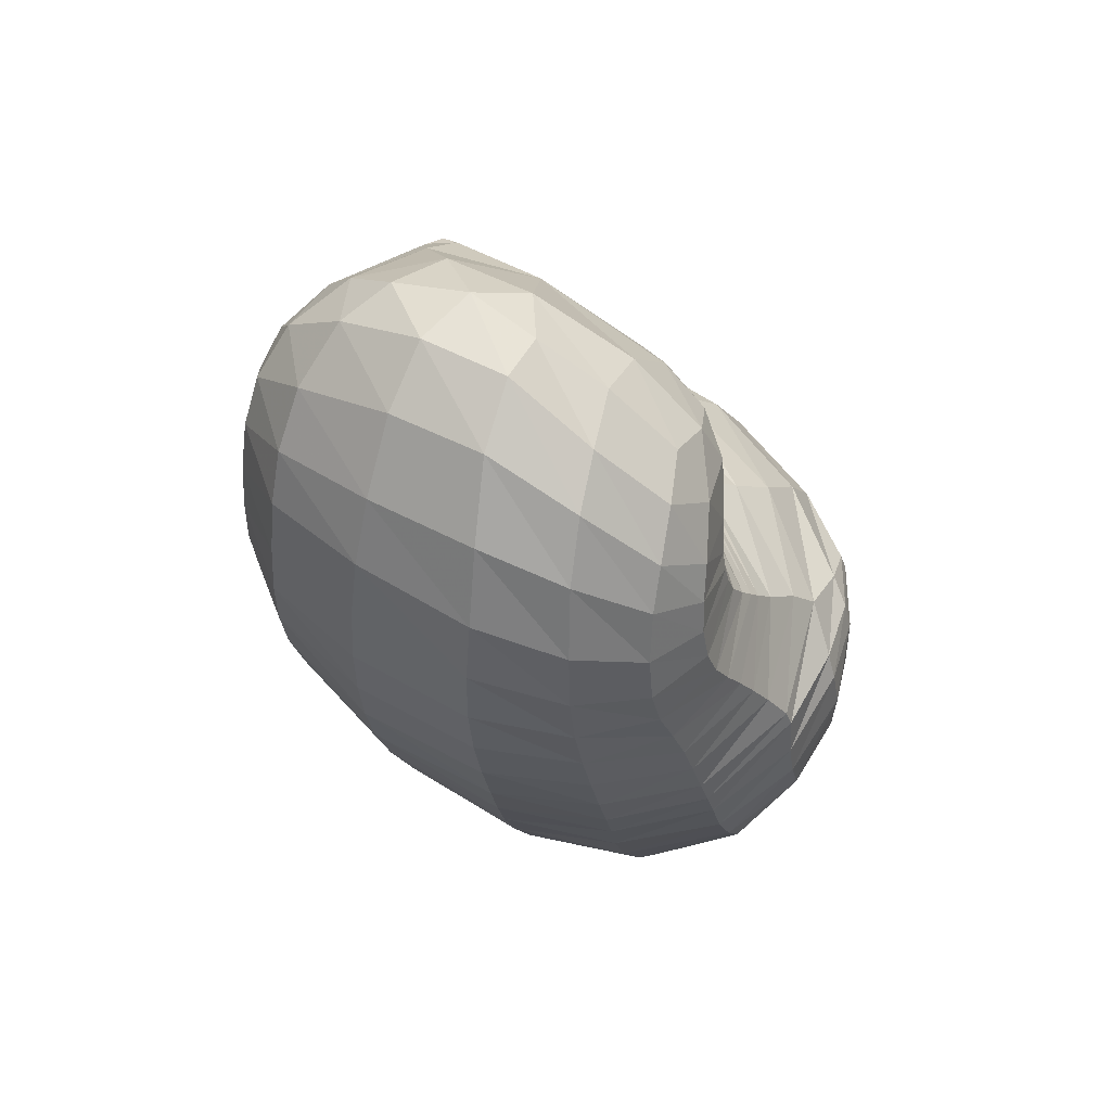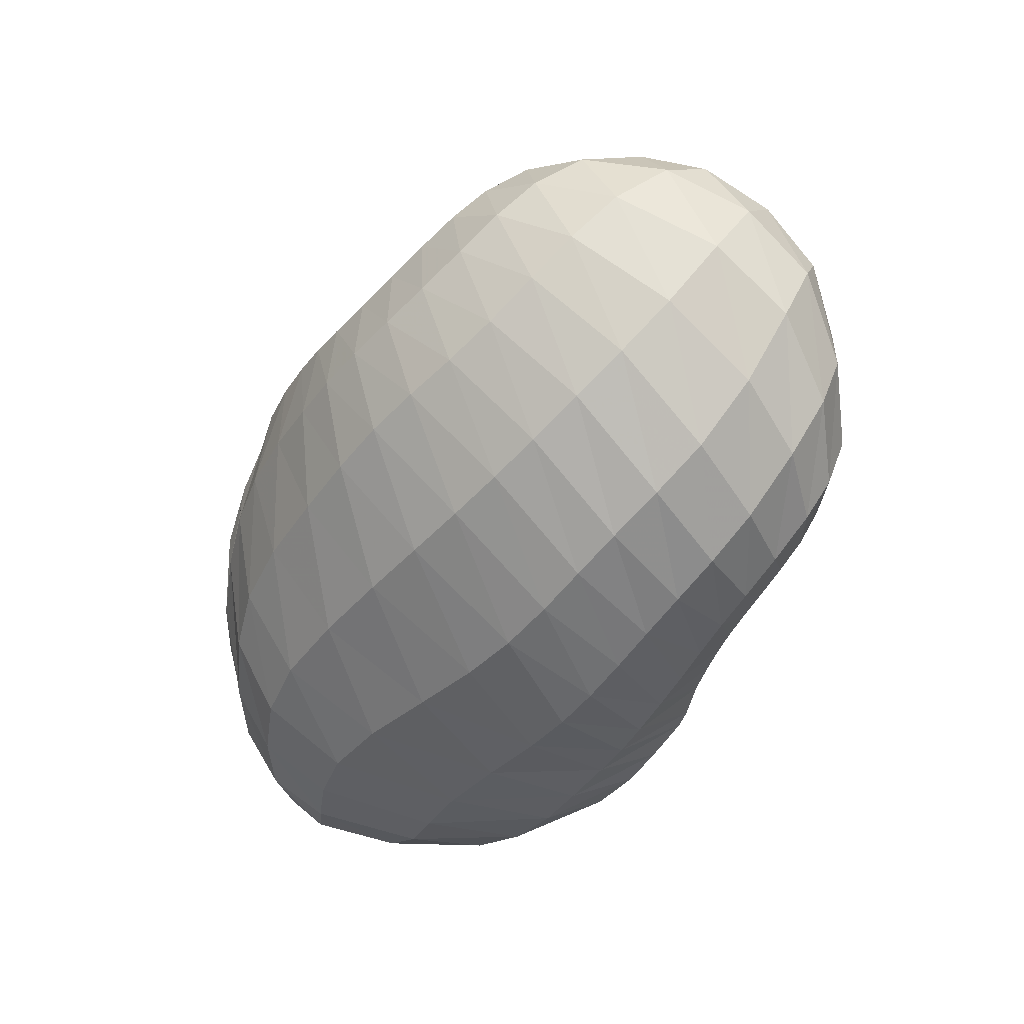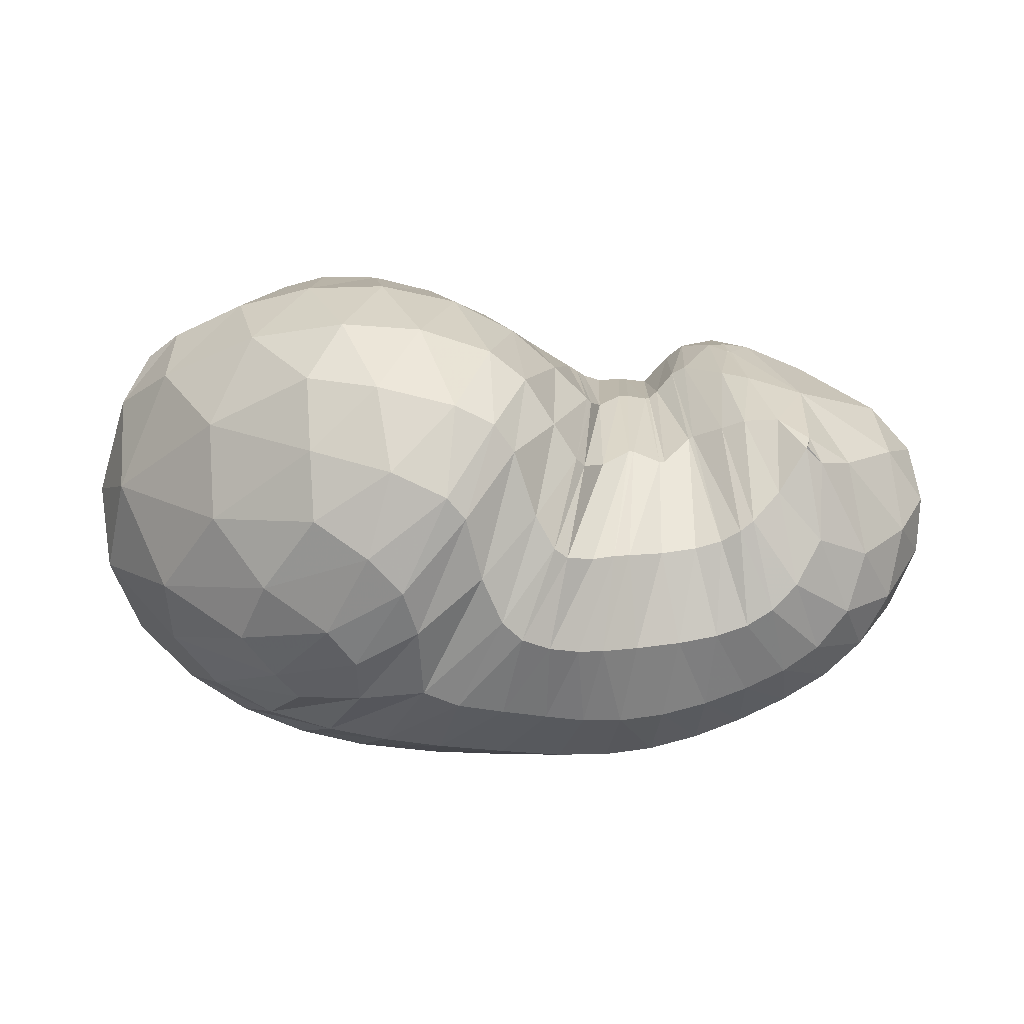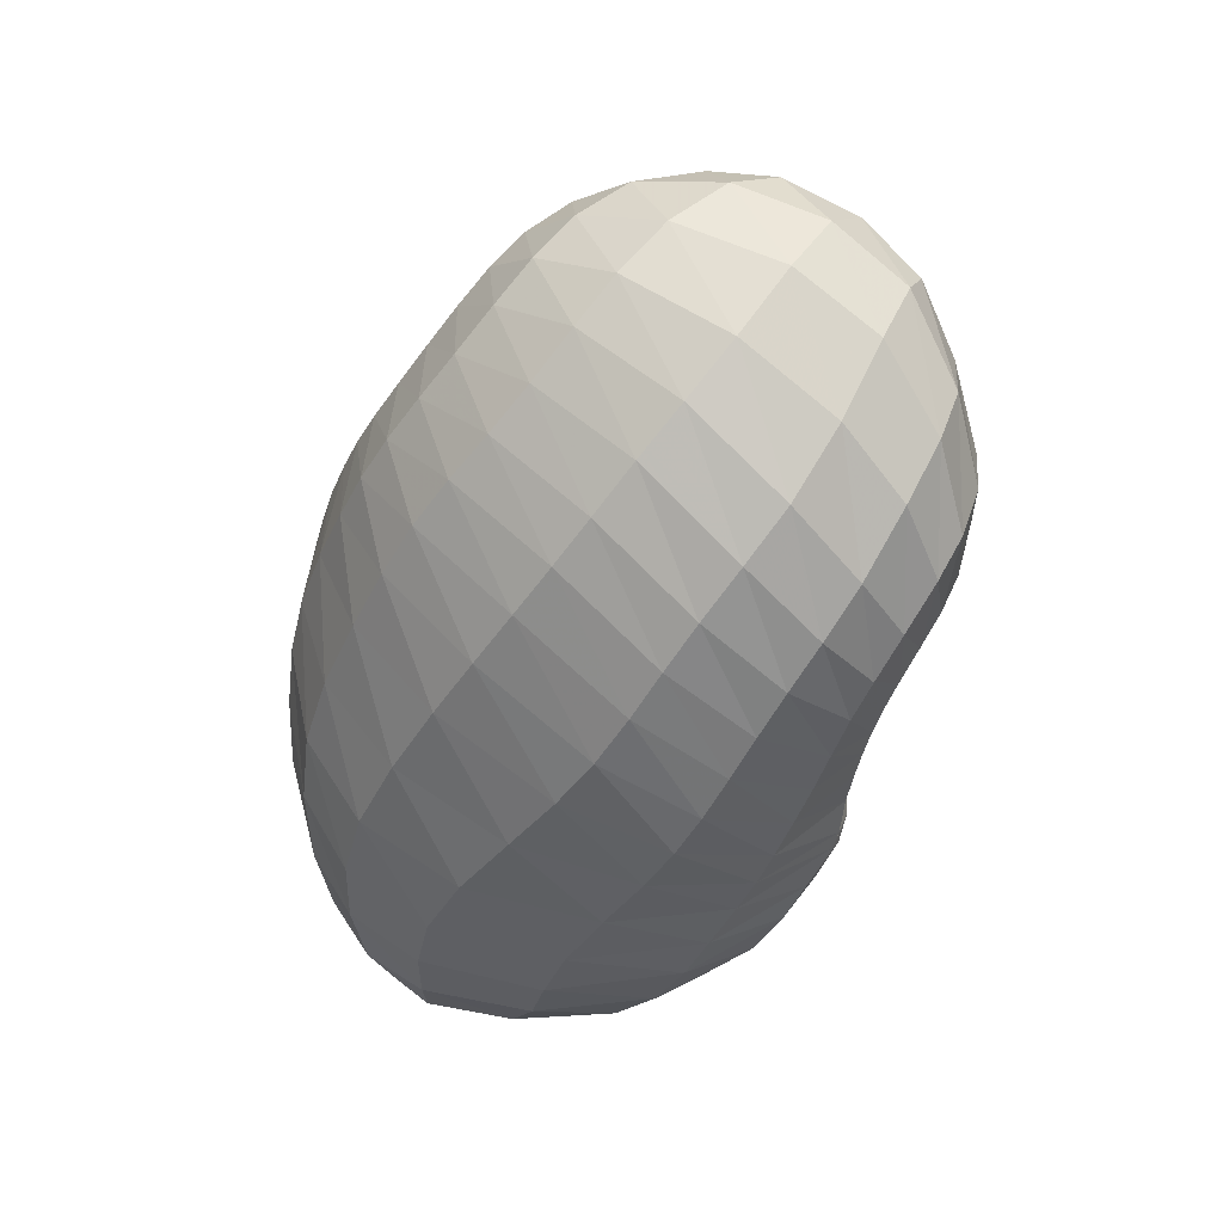
<metadata>
{"format":"obj","ext":"obj","renderer":"f3d","projection":"perspective","resolution":1024,"background":"white","views":[{"elev":-19.6,"azim":108.1,"up":"+Z"},{"elev":-44.1,"azim":62.3,"up":"+Z"},{"elev":-27.1,"azim":-7.7,"up":"+Y"},{"elev":-45.1,"azim":69.9,"up":"+Z"}]}
</metadata>
<code>
v 64.26 147.7 154.8
v 95.65 154.2 182.8
v 144 155.8 199.2
v 190.7 146.1 191.7
v 218 125.7 183.5
v 224.7 130.4 171.7
v 237.3 141.7 160.4
v 244.7 140.2 162.3
v 252.9 149.4 165.3
v 267 140.1 183.5
v 293.6 130.4 189.6
v 58.47 95.72 152.9
v 119.4 105.3 218.8
v 167 93.22 228.4
v 187.4 82.24 220
v 203 56.87 202.3
v 217 57.63 195.1
v 229.7 61.05 192.6
v 252.7 65.68 191.3
v 266.7 69.74 198.3
v 279.3 82.36 203.9
v 288.2 96.45 211.3
v 124.1 58.71 207.8
v 153.9 38.42 200.2
v 103.3 36.42 163.2
v 123.7 22.43 148.1
v 164.3 18.91 165.8
v 191.4 15.02 162.4
v 219.5 15.65 156.7
v 247.3 20.19 154.1
v 275.3 28.86 160.3
v 298.5 40.88 171
v 312.8 69.28 187.9
v 66.81 65.17 102.4
v 105.7 39.02 93.35
v 148.3 24.4 101
v 201.6 23.8 99.42
v 244.1 28.48 100.1
v 278.4 38.93 105.4
v 309.6 52.1 120.2
v 333.6 70.17 145.1
v 340.9 101.2 170.5
v 64.32 128.3 104.7
v 76.91 86.07 68.75
v 108 73.93 60.12
v 151.9 73.33 55.19
v 202.4 85.51 50.13
v 239.6 93.51 52.26
v 272.5 100.9 60.44
v 306.3 113.5 76.7
v 337.8 128.8 115.4
v 337.1 143.6 148.4
v 104.7 139.2 59.22
v 142.4 147.3 50.35
v 175.9 150.4 50.54
v 199.3 152.5 52.91
v 224.6 153.9 57.55
v 251.3 153.8 60.75
v 278.3 158.4 70.2
v 299.4 167.9 91.5
v 302.6 174.3 124.7
v 132.8 182.1 88.33
v 166 190.2 94.75
v 127.5 187.7 135.9
v 151.6 191.7 141.8
v 181.8 187.6 116.2
v 208.2 179 110.4
v 222.9 176 106.9
v 237.8 174 104.1
v 252 175.1 105.7
v 263.4 177.6 117.2
v 272.2 174.9 149.9
v 272.6 156.8 171.7
v 73.79 151.1 165.2
v 56.21 129.9 151.7
v 60 139.7 139.4
v 86.2 165.8 150.5
v 119 155.5 195
v 71.46 128.1 175.6
v 100.6 130 201.4
v 111.2 176.8 162.2
v 124.8 178.4 168.3
v 169.7 153.8 196
v 130.1 128 217.1
v 155.8 126 220.4
v 143.3 178.9 169.4
v 163.8 178.1 164.6
v 206.1 135.2 187.6
v 179.4 120.7 218.3
v 191.8 113.1 214.5
v 184.9 174.3 156.8
v 201.8 167.3 152.1
v 219.7 125.1 181.8
v 202.4 100.6 208
v 210.9 91.44 201.5
v 217.5 159.5 149.2
v 220.9 158.4 147.8
v 233.9 140.9 161.1
v 214.1 90.72 198.2
v 222.1 96.57 189.5
v 224 158.4 145
v 230.6 161 138.2
v 243.5 140 162.1
v 232.2 105.2 184.4
v 234 105.3 184.2
v 240 165.9 131.8
v 242.4 165.8 132.1
v 247.6 143 162.8
v 242.6 100.8 186
v 244.3 101 186.1
v 248 161.1 139.3
v 248.1 161.1 139.4
v 256.8 150.2 169
v 253.4 111.1 185.1
v 254.8 111.8 185.9
v 256 169.8 143.2
v 260.8 171.8 149.2
v 274.8 134.9 189.9
v 263.1 111.3 194.2
v 269.8 111.5 199.8
v 267.6 164.1 163.4
v 272.4 156.6 171.8
v 280.3 110.3 204.4
v 289.9 101.5 208.3
v 306 98.15 198.9
v 326.2 112.5 183.4
v 326.6 139 167.9
v 304.6 162.5 153.7
v 282.6 165.7 161.3
v 273.8 156.4 172
v 88.55 99.16 194.6
v 91.68 68.55 186.1
v 76.03 58.49 153.2
v 54.76 79.93 121.9
v 49.68 108.5 125.5
v 141.8 99.29 226.5
v 121.6 80.01 216
v 180 88.63 225.9
v 147.3 70.56 222.6
v 165.5 63.06 221.4
v 196.1 65.47 208
v 172.1 58.2 216.9
v 179.2 44.61 202
v 207.7 55.43 199.3
v 187.2 33.9 192.1
v 194.2 29.95 188.2
v 224.3 59.84 193.7
v 203.9 28.99 184.6
v 213.8 29.76 181.8
v 241.2 63.56 190.5
v 222.5 31.28 180
v 234.3 33.85 178.1
v 260.9 67.47 194.3
v 248.8 36.7 177.7
v 261.4 39.23 179.6
v 270.7 72.6 200.6
v 271.3 42.21 182.8
v 279.3 46.67 186.6
v 287.9 96.07 210.9
v 286.9 54.43 191
v 294.6 68.74 197.1
v 293.9 92.92 207.1
v 142 47.06 206.5
v 109.6 45.22 184.2
v 131 31.5 182.1
v 141.1 24.35 173.8
v 160.1 30.26 188.2
v 115.3 27.1 154.7
v 79.89 48.12 133.5
v 143.6 19.34 157.1
v 95.47 36.82 122.2
v 114.8 27.23 121.3
v 176.2 15.85 163.6
v 135.6 20.03 126.1
v 154.3 15.51 130.4
v 206.3 15.1 159.7
v 173.3 13.26 132.4
v 195.3 13.01 130.9
v 232.6 17.18 154.5
v 215.6 13.74 128.1
v 232.4 15.18 127
v 261.9 24.26 156.3
v 248.4 18.08 127.5
v 264.2 22.54 129.6
v 287.8 34.16 165.2
v 279.2 27.94 133.8
v 294.1 34.1 140.2
v 307.8 51.61 178.6
v 307.2 40.75 148.2
v 317.8 49.26 158.1
v 325.8 62.59 169.6
v 329.7 83.73 179.9
v 85.78 50.95 93.09
v 54.99 93.13 99.84
v 69.32 77.28 81.33
v 126.7 29.64 97.83
v 85.72 63.41 75.52
v 103.7 52.55 75.34
v 174 22.87 101.1
v 123.2 45.58 76.23
v 146.8 43.07 75.66
v 224.5 25.55 99.01
v 175.8 44.74 73.27
v 204 48.37 71.25
v 262 33.16 102
v 227.1 52.57 70.85
v 247.2 57.24 72.2
v 294.2 45.25 111.4
v 265.2 62.17 75.17
v 281.4 67.37 79.9
v 322.6 59.6 130.9
v 298.3 73.75 87.15
v 314 81.34 96.55
v 340.7 85.65 160.7
v 328.9 90.61 110
v 341.7 101.7 129.6
v 346.1 112.7 148.9
v 340.3 125.2 163.9
v 68.53 104.7 78.05
v 88.51 137.9 74.27
v 105.8 168.7 97.13
v 95.24 169.6 127.3
v 90.45 80.41 63.11
v 86.4 111.4 62.54
v 127.3 71.01 58.07
v 104.7 111.9 53.16
v 121.9 109.8 48.47
v 179 79.48 52.02
v 141.2 109.7 45.97
v 163.5 113.5 44.64
v 221.5 89.97 50.22
v 184.2 118.4 43.9
v 200.3 121.5 43.95
v 256.2 96.81 55.71
v 215.4 123.8 45.29
v 230.8 125.9 47.79
v 289.8 106.6 67.12
v 245.7 127.9 50.84
v 261.4 130.5 54.53
v 324.2 121.4 93.4
v 277.5 134.1 59.69
v 293.7 138.9 68.35
v 341.5 136.9 136
v 311.3 145.1 83.29
v 322.5 151.4 100.2
v 326.1 156.7 117.8
v 321.8 159.9 137.5
v 122.5 145.5 54.18
v 117 161.7 69.91
v 159.1 148.4 49.58
v 140.2 170.8 67.05
v 158.2 173.4 66.45
v 187.9 151.7 51.43
v 171.1 175.6 69.59
v 184 179 75.32
v 212 153.3 55.27
v 189.5 178.8 76.92
v 201.8 175.6 78.45
v 237.4 153.9 59.27
v 212.6 173.5 78.61
v 222.6 171.8 78.38
v 264.5 155.1 63.76
v 232.3 170.2 77.74
v 242.6 169.1 77.29
v 291.5 163.3 80.19
v 253.1 169.3 78.59
v 264.2 170.9 82.52
v 303.8 172.4 107.7
v 273.4 173.5 88.53
v 280.4 176.4 97.6
v 286.6 179.2 114
v 286.5 177.5 137.3
v 151.1 188.2 91.28
v 132.4 188.1 111
v 154.2 194.2 116.2
v 162.5 194.3 120.4
v 173.2 190.2 100.1
v 145.7 191.8 139.9
v 166.3 191.6 129.9
v 194.5 183.4 114.6
v 217.2 177.1 108.1
v 228.9 174.8 105.7
v 246.1 174.5 104.1
v 257 175.8 109
v 269.3 179.4 133.9
v 273.1 163.4 165.7
g foo
f 74 1 75
f 75 12 79
f 79 2 74
f 74 75 79
f 12 131 79
f 13 80 131
f 2 79 80
f 80 79 131
f 78 2 80
f 80 13 84
f 84 3 78
f 78 80 84
f 13 136 84
f 14 85 136
f 3 84 85
f 85 84 136
f 83 3 85
f 85 14 89
f 89 4 83
f 83 85 89
f 14 138 89
f 15 90 138
f 4 89 90
f 90 89 138
f 88 4 90
f 90 15 94
f 94 5 88
f 88 90 94
f 15 141 94
f 16 95 141
f 5 94 95
f 95 94 141
f 93 5 95
f 95 16 99
f 99 6 93
f 93 95 99
f 16 144 99
f 17 100 144
f 6 99 100
f 100 99 144
f 98 6 100
f 100 17 104
f 104 7 98
f 98 100 104
f 17 147 104
f 18 105 147
f 7 104 105
f 105 104 147
f 103 7 105
f 105 18 109
f 109 8 103
f 103 105 109
f 18 150 109
f 19 110 150
f 8 109 110
f 110 109 150
f 108 8 110
f 110 19 114
f 114 9 108
f 108 110 114
f 19 153 114
f 20 115 153
f 9 114 115
f 115 114 153
f 113 9 115
f 115 20 119
f 119 10 113
f 113 115 119
f 20 156 119
f 21 120 156
f 10 119 120
f 120 119 156
f 118 10 120
f 120 21 123
f 123 11 118
f 118 120 123
f 21 159 123
f 22 124 159
f 11 123 124
f 124 123 159
f 131 12 132
f 132 23 137
f 137 13 131
f 131 132 137
f 136 13 137
f 137 23 139
f 139 14 136
f 136 137 139
f 23 163 139
f 24 140 163
f 14 139 140
f 140 139 163
f 138 14 140
f 140 24 142
f 142 15 138
f 138 140 142
f 15 142 143
f 24 167 142
f 27 143 167
f 143 142 167
f 24 166 167
f 26 170 166
f 27 167 170
f 167 166 170
f 141 15 143
f 143 27 145
f 145 16 141
f 141 143 145
f 27 173 145
f 28 146 173
f 16 145 146
f 146 145 173
f 144 16 146
f 146 28 148
f 148 17 144
f 144 146 148
f 28 176 148
f 29 149 176
f 17 148 149
f 149 148 176
f 147 17 149
f 149 29 151
f 151 18 147
f 147 149 151
f 29 179 151
f 30 152 179
f 18 151 152
f 152 151 179
f 150 18 152
f 152 30 154
f 154 19 150
f 150 152 154
f 30 182 154
f 31 155 182
f 19 154 155
f 155 154 182
f 153 19 155
f 155 31 157
f 157 20 153
f 153 155 157
f 31 185 157
f 32 158 185
f 20 157 158
f 158 157 185
f 156 20 158
f 158 32 160
f 160 21 156
f 156 158 160
f 32 188 160
f 33 161 188
f 21 160 161
f 161 160 188
f 159 21 161
f 161 33 162
f 162 22 159
f 159 161 162
f 33 125 162
f 11 124 125
f 22 162 124
f 125 124 162
f 132 12 133
f 133 25 164
f 164 23 132
f 132 133 164
f 163 23 164
f 164 25 165
f 165 24 163
f 163 164 165
f 25 168 165
f 26 166 168
f 24 165 166
f 166 165 168
f 133 12 134
f 134 34 169
f 169 25 133
f 133 134 169
f 168 25 169
f 169 34 171
f 171 26 168
f 168 169 171
f 34 193 171
f 35 172 193
f 26 171 172
f 172 171 193
f 170 26 172
f 172 35 174
f 174 27 170
f 170 172 174
f 35 196 174
f 36 175 196
f 27 174 175
f 175 174 196
f 173 27 175
f 175 36 177
f 177 28 173
f 173 175 177
f 36 199 177
f 37 178 199
f 28 177 178
f 178 177 199
f 176 28 178
f 178 37 180
f 180 29 176
f 176 178 180
f 37 202 180
f 38 181 202
f 29 180 181
f 181 180 202
f 179 29 181
f 181 38 183
f 183 30 179
f 179 181 183
f 38 205 183
f 39 184 205
f 30 183 184
f 184 183 205
f 182 30 184
f 184 39 186
f 186 31 182
f 182 184 186
f 39 208 186
f 40 187 208
f 31 186 187
f 187 186 208
f 185 31 187
f 187 40 189
f 189 32 185
f 185 187 189
f 40 211 189
f 41 190 211
f 32 189 190
f 190 189 211
f 188 32 190
f 190 41 191
f 191 33 188
f 188 190 191
f 41 214 191
f 42 192 214
f 33 191 192
f 192 191 214
f 33 192 125
f 42 126 192
f 11 125 126
f 126 125 192
f 75 1 76
f 76 43 135
f 135 12 75
f 75 76 135
f 134 12 135
f 135 43 194
f 194 34 134
f 134 135 194
f 43 219 194
f 44 195 219
f 34 194 195
f 195 194 219
f 193 34 195
f 195 44 197
f 197 35 193
f 193 195 197
f 44 223 197
f 45 198 223
f 35 197 198
f 198 197 223
f 196 35 198
f 198 45 200
f 200 36 196
f 196 198 200
f 45 225 200
f 46 201 225
f 36 200 201
f 201 200 225
f 199 36 201
f 201 46 203
f 203 37 199
f 199 201 203
f 46 228 203
f 47 204 228
f 37 203 204
f 204 203 228
f 202 37 204
f 204 47 206
f 206 38 202
f 202 204 206
f 47 231 206
f 48 207 231
f 38 206 207
f 207 206 231
f 205 38 207
f 207 48 209
f 209 39 205
f 205 207 209
f 48 234 209
f 49 210 234
f 39 209 210
f 210 209 234
f 208 39 210
f 210 49 212
f 212 40 208
f 208 210 212
f 49 237 212
f 50 213 237
f 40 212 213
f 213 212 237
f 211 40 213
f 213 50 215
f 215 41 211
f 211 213 215
f 50 240 215
f 51 216 240
f 41 215 216
f 216 215 240
f 214 41 216
f 216 51 217
f 217 42 214
f 214 216 217
f 51 243 217
f 52 218 243
f 42 217 218
f 218 217 243
f 42 218 126
f 52 127 218
f 11 126 127
f 127 126 218
f 219 43 220
f 220 53 224
f 224 44 219
f 219 220 224
f 223 44 224
f 224 53 226
f 226 45 223
f 223 224 226
f 53 248 226
f 54 227 248
f 45 226 227
f 227 226 248
f 225 45 227
f 227 54 229
f 229 46 225
f 225 227 229
f 54 250 229
f 55 230 250
f 46 229 230
f 230 229 250
f 228 46 230
f 230 55 232
f 232 47 228
f 228 230 232
f 55 253 232
f 56 233 253
f 47 232 233
f 233 232 253
f 231 47 233
f 233 56 235
f 235 48 231
f 231 233 235
f 56 256 235
f 57 236 256
f 48 235 236
f 236 235 256
f 234 48 236
f 236 57 238
f 238 49 234
f 234 236 238
f 57 259 238
f 58 239 259
f 49 238 239
f 239 238 259
f 237 49 239
f 239 58 241
f 241 50 237
f 237 239 241
f 58 262 241
f 59 242 262
f 50 241 242
f 242 241 262
f 240 50 242
f 242 59 244
f 244 51 240
f 240 242 244
f 59 265 244
f 60 245 265
f 51 244 245
f 245 244 265
f 243 51 245
f 245 60 246
f 246 52 243
f 243 245 246
f 60 268 246
f 61 247 268
f 52 246 247
f 247 246 268
f 52 247 127
f 61 128 247
f 11 127 128
f 128 127 247
f 220 43 221
f 221 62 249
f 249 53 220
f 220 221 249
f 248 53 249
f 249 62 251
f 251 54 248
f 248 249 251
f 62 273 251
f 63 252 273
f 54 251 252
f 252 251 273
f 250 54 252
f 252 63 254
f 254 55 250
f 250 252 254
f 55 254 255
f 63 277 254
f 66 255 277
f 255 254 277
f 63 276 277
f 65 279 276
f 66 277 279
f 277 276 279
f 253 55 255
f 255 66 257
f 257 56 253
f 253 255 257
f 66 280 257
f 67 258 280
f 56 257 258
f 258 257 280
f 256 56 258
f 258 67 260
f 260 57 256
f 256 258 260
f 67 281 260
f 68 261 281
f 57 260 261
f 261 260 281
f 259 57 261
f 261 68 263
f 263 58 259
f 259 261 263
f 68 282 263
f 69 264 282
f 58 263 264
f 264 263 282
f 262 58 264
f 264 69 266
f 266 59 262
f 262 264 266
f 69 283 266
f 70 267 283
f 59 266 267
f 267 266 283
f 265 59 267
f 267 70 269
f 269 60 265
f 265 267 269
f 70 284 269
f 71 270 284
f 60 269 270
f 270 269 284
f 268 60 270
f 270 71 271
f 271 61 268
f 268 270 271
f 71 285 271
f 72 272 285
f 61 271 272
f 272 271 285
f 61 272 128
f 72 129 272
f 11 128 129
f 129 128 272
f 72 286 129
f 73 130 286
f 11 129 130
f 130 129 286
f 221 43 222
f 222 64 274
f 274 62 221
f 221 222 274
f 273 62 274
f 274 64 275
f 275 63 273
f 273 274 275
f 64 278 275
f 65 276 278
f 63 275 276
f 276 275 278
f 222 43 76
f 76 1 77
f 77 64 222
f 76 77 222
f 1 74 77
f 2 81 74
f 64 77 81
f 77 74 81
f 278 64 81
f 81 2 82
f 82 65 278
f 81 82 278
f 2 78 82
f 3 86 78
f 65 82 86
f 82 78 86
f 279 65 86
f 86 3 87
f 87 66 279
f 86 87 279
f 3 83 87
f 4 91 83
f 66 87 91
f 87 83 91
f 280 66 91
f 91 4 92
f 92 67 280
f 91 92 280
f 4 88 92
f 5 96 88
f 67 92 96
f 92 88 96
f 281 67 96
f 96 5 97
f 97 68 281
f 96 97 281
f 5 93 97
f 6 101 93
f 68 97 101
f 97 93 101
f 282 68 101
f 101 6 102
f 102 69 282
f 101 102 282
f 6 98 102
f 7 106 98
f 69 102 106
f 102 98 106
f 283 69 106
f 106 7 107
f 107 70 283
f 106 107 283
f 7 103 107
f 8 111 103
f 70 107 111
f 107 103 111
f 284 70 111
f 111 8 112
f 112 71 284
f 111 112 284
f 8 108 112
f 9 116 108
f 71 112 116
f 112 108 116
f 285 71 116
f 116 9 117
f 117 72 285
f 116 117 285
f 9 113 117
f 10 121 113
f 72 117 121
f 117 113 121
f 286 72 121
f 121 10 122
f 122 73 286
f 121 122 286
f 10 118 122
f 11 130 118
f 73 122 130
f 122 118 130
g

</code>
